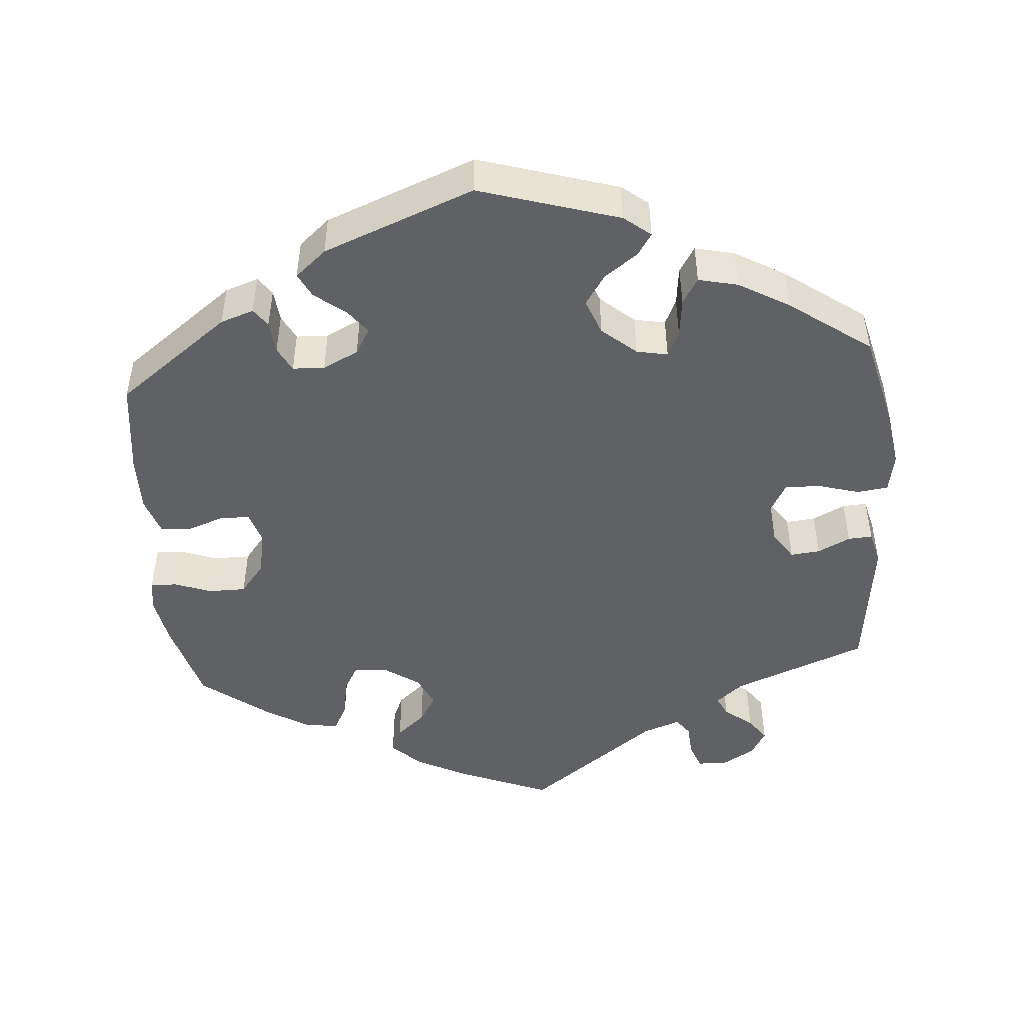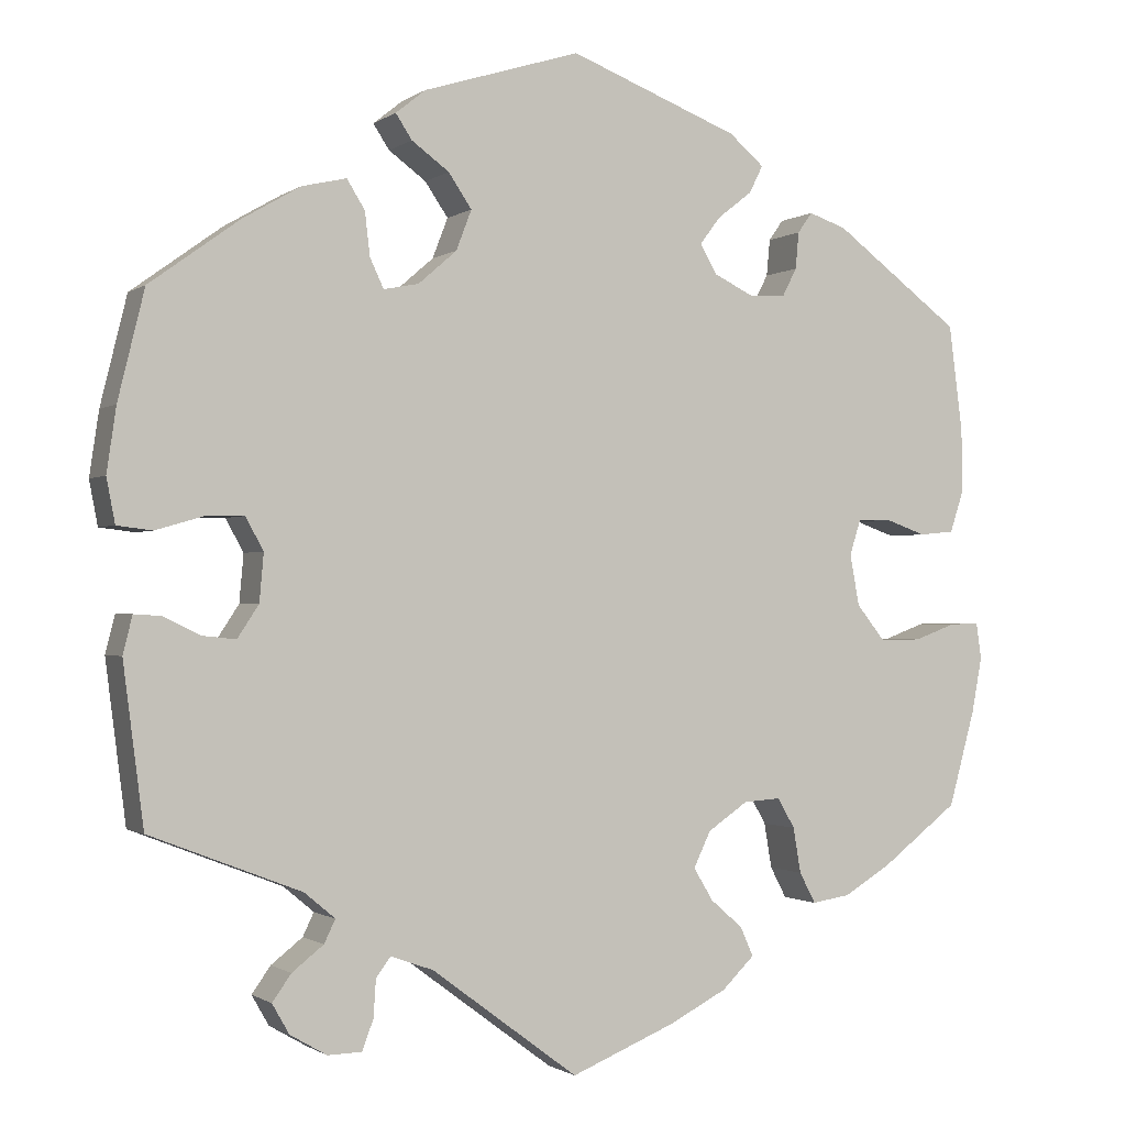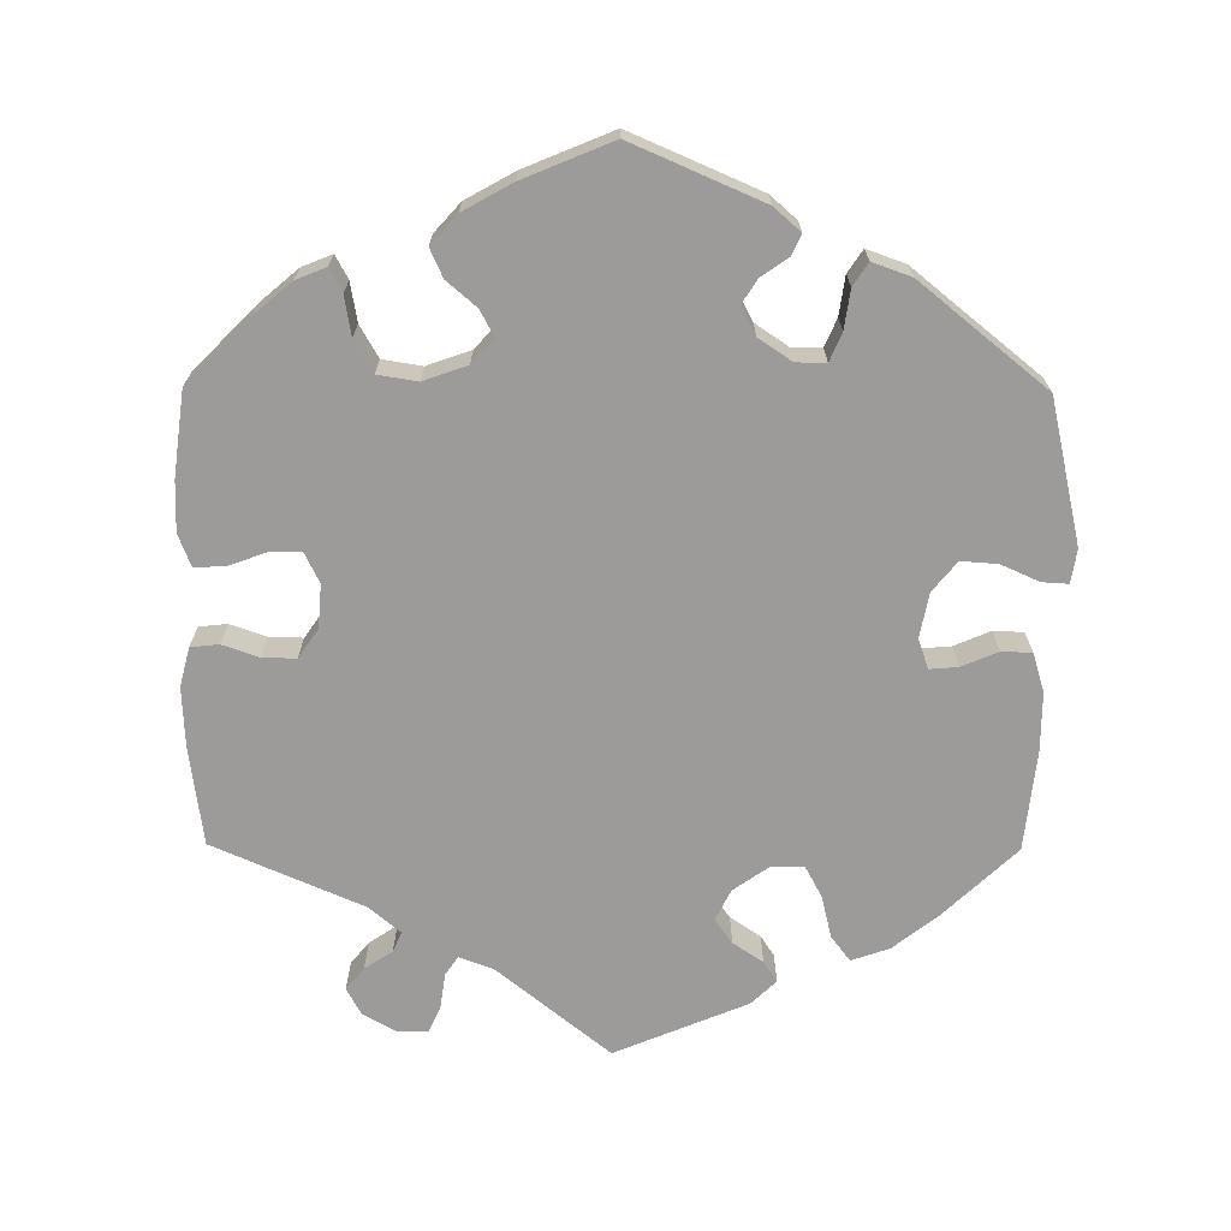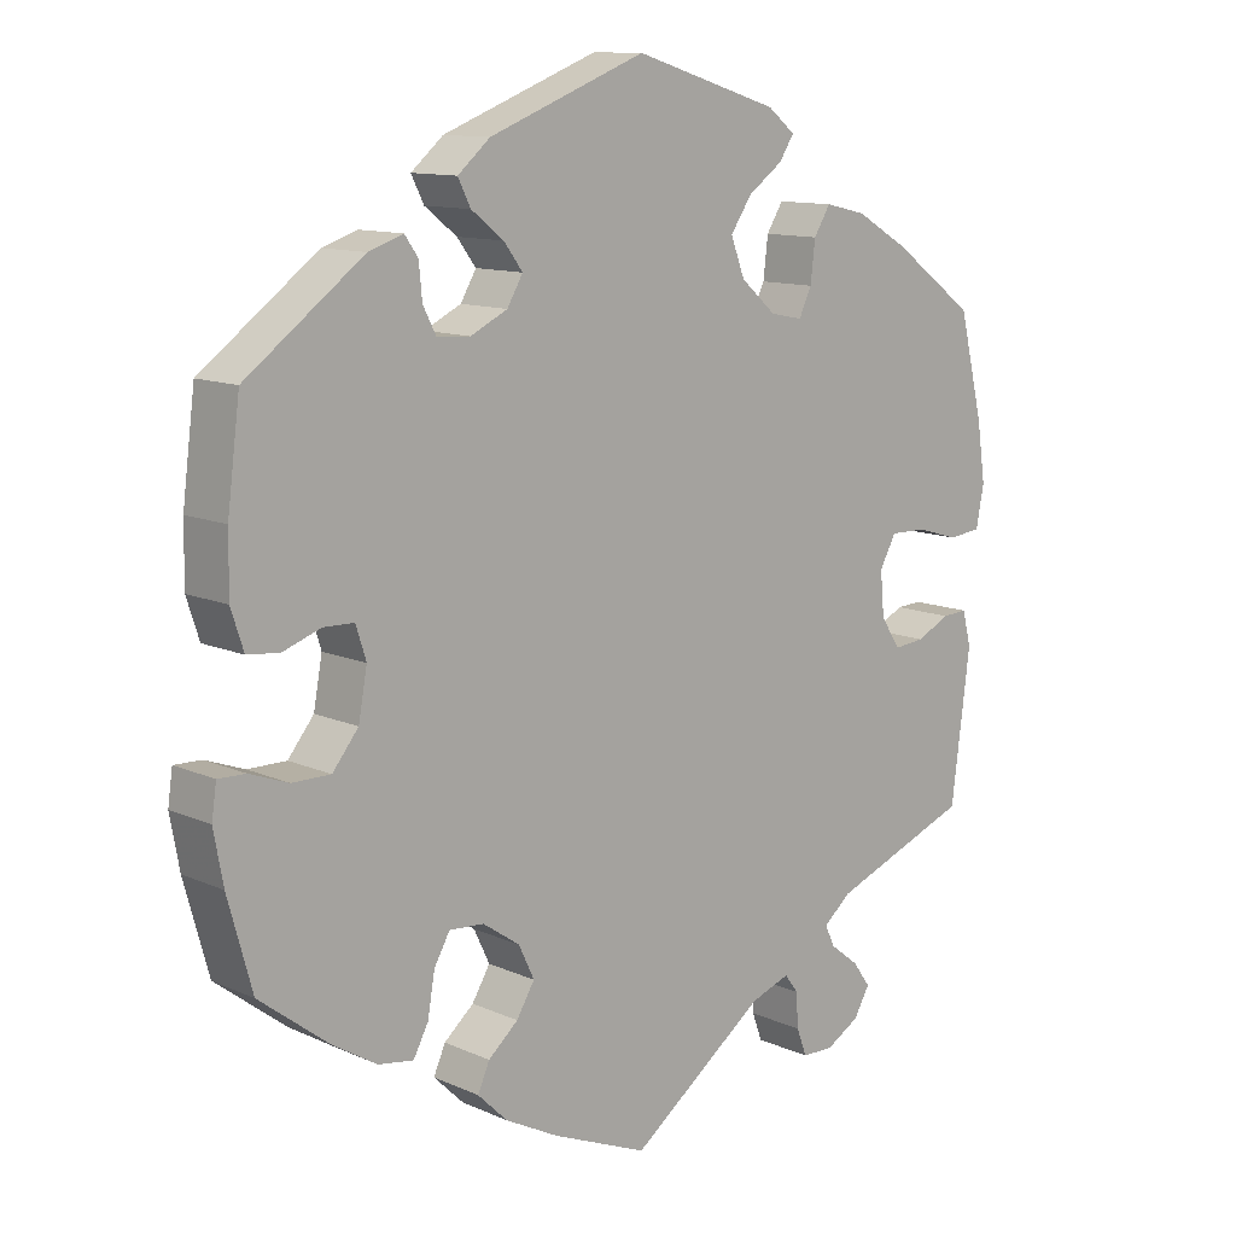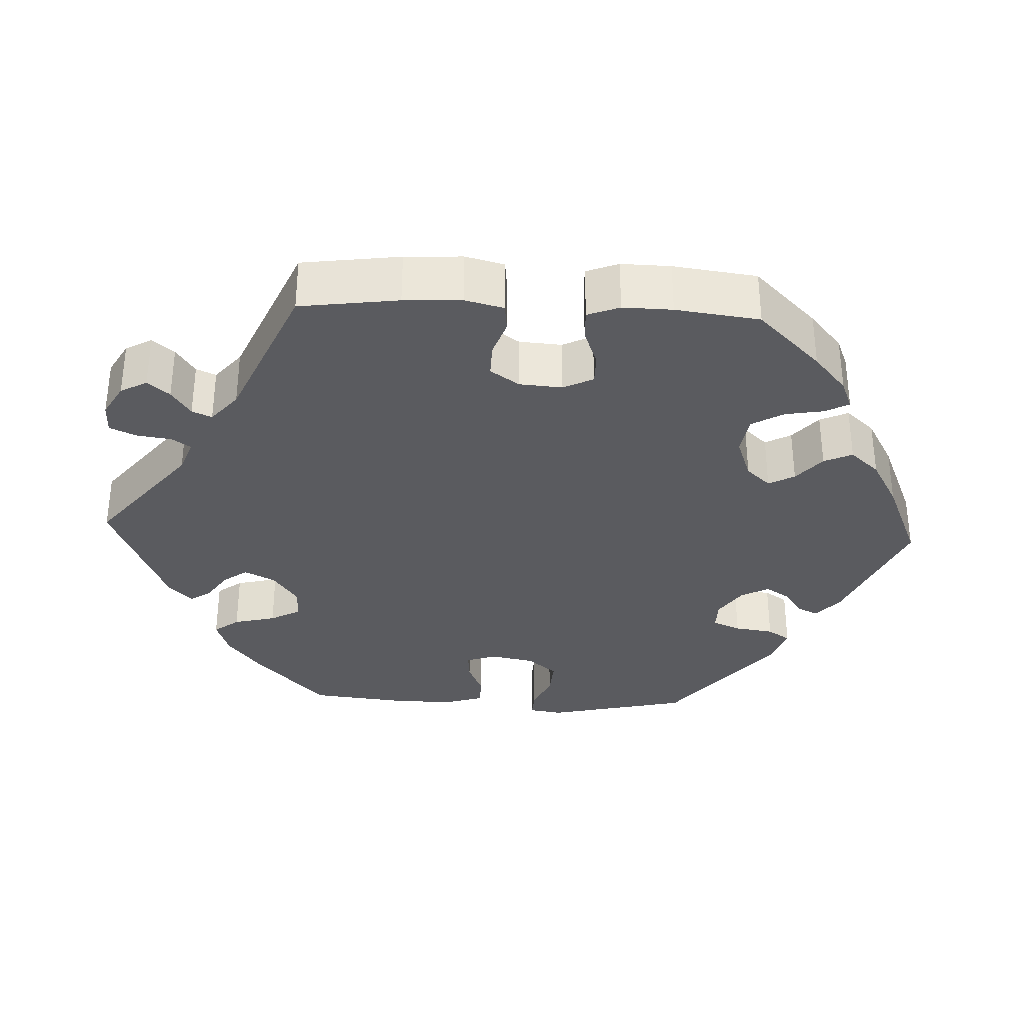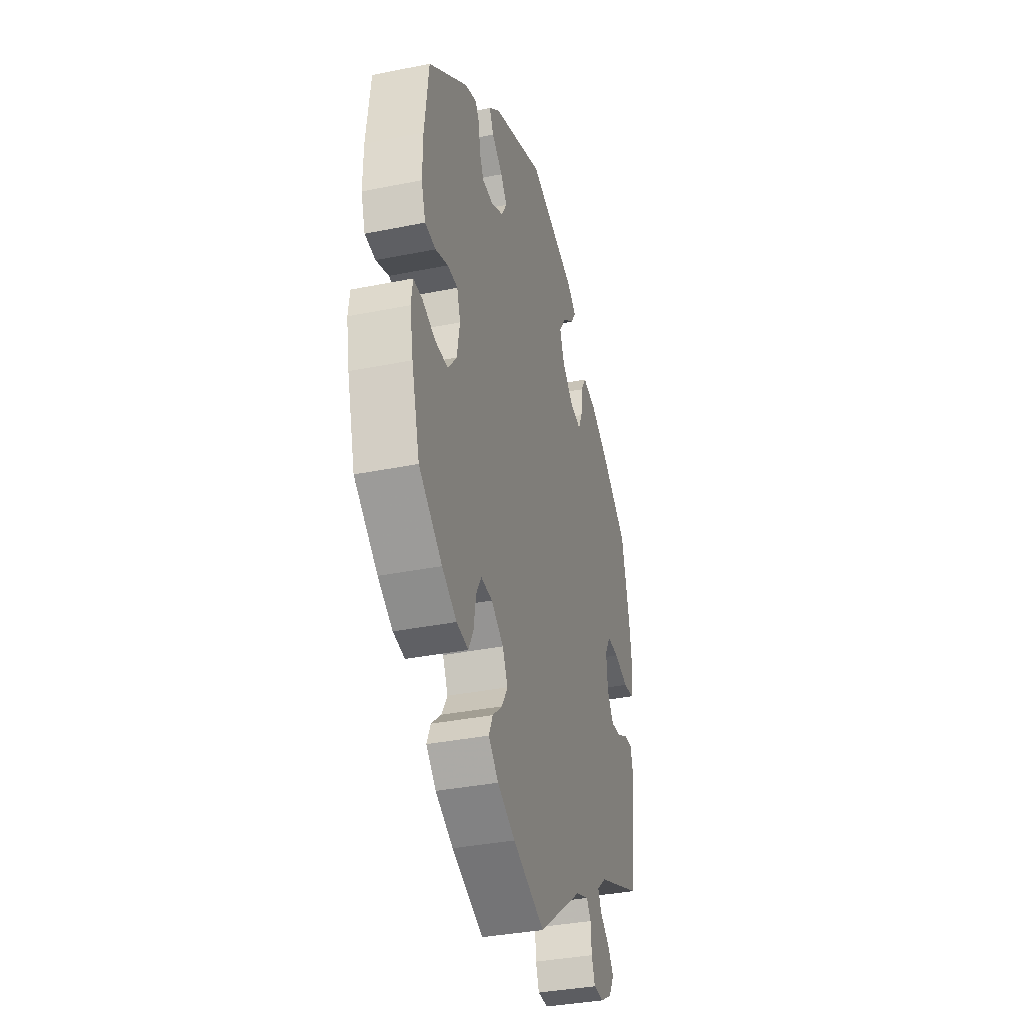
<metadata>
{"format":"obj","ext":"obj","renderer":"f3d","projection":"perspective","resolution":1024,"background":"white","views":[{"elev":-47.6,"azim":4.7,"up":"+Y"},{"elev":-1.0,"azim":155.3,"up":"+Z"},{"elev":-69.8,"azim":-60.5,"up":"+Y"},{"elev":11.6,"azim":-43.1,"up":"+Z"},{"elev":-33.5,"azim":-152.6,"up":"+Y"},{"elev":-35.4,"azim":-75.0,"up":"+Z"}]}
</metadata>
<code>
v -0.531 0.07 -0.177
v -0.543 0.07 -0.112
v -0.537 0.07 -0.07
v -0.502 0.07 -0.071
v -0.453 0.07 -0.089
v -0.404 0.07 -0.089
v -0.371 0.07 -0.048
v -0.36 0.07 0.012
v -0.373 0.07 0.053
v -0.412 0.07 0.054
v -0.46 0.07 0.037
v -0.501 0.07 0.041
v -0.517 0.07 0.09
v -0.516 0.07 0.164
v -0.5 0.07 0.289
v -0.351 0.07 0.4
v -0.307 0.07 0.415
v -0.29 0.07 0.391
v -0.286 0.07 0.348
v -0.269 0.07 0.315
v -0.227 0.07 0.313
v -0.18 0.07 0.336
v -0.16 0.07 0.37
v -0.184 0.07 0.402
v -0.225 0.07 0.434
v -0.241 0.07 0.466
v -0.2 0.07 0.501
v -0.001 0.07 0.578
v 0.183 0.07 0.521
v 0.218 0.07 0.493
v 0.199 0.07 0.464
v 0.155 0.07 0.432
v 0.128 0.07 0.392
v 0.146 0.07 0.345
v 0.191 0.07 0.306
v 0.232 0.07 0.298
v 0.248 0.07 0.332
v 0.254 0.07 0.383
v 0.275 0.07 0.417
v 0.327 0.07 0.405
v 0.394 0.07 0.366
v 0.5 0.07 0.289
v 0.531 0.07 0.162
v 0.542 0.07 0.087
v 0.532 0.07 0.035
v 0.491 0.07 0.03
v 0.436 0.07 0.046
v 0.39 0.07 0.047
v 0.369 0.07 0.009
v 0.374 0.07 -0.047
v 0.399 0.07 -0.085
v 0.438 0.07 -0.081
v 0.481 0.07 -0.06
v 0.513 0.07 -0.058
v 0.524 0.07 -0.102
v 0.5 0.07 -0.289
v 0.323 0.07 -0.358
v 0.287 0.07 -0.388
v 0.3 0.07 -0.415
v 0.337 0.07 -0.444
v 0.359 0.07 -0.475
v 0.339 0.07 -0.51
v 0.296 0.07 -0.535
v 0.256 0.07 -0.534
v 0.243 0.07 -0.499
v 0.24 0.07 -0.455
v 0.223 0.07 -0.432
v 0.173 0.07 -0.45
v 0.001 0.07 -0.578
v -0.121 0.07 -0.528
v -0.189 0.07 -0.493
v -0.227 0.07 -0.456
v -0.212 0.07 -0.422
v -0.174 0.07 -0.389
v -0.151 0.07 -0.351
v -0.171 0.07 -0.309
v -0.218 0.07 -0.277
v -0.262 0.07 -0.274
v -0.282 0.07 -0.309
v -0.291 0.07 -0.362
v -0.31 0.07 -0.398
v -0.355 0.07 -0.391
v -0.411 0.07 -0.357
v -0.5 0.07 -0.289
v -0.531 0 -0.177
v -0.543 0 -0.112
v -0.537 0 -0.07
v -0.502 0 -0.071
v -0.453 0 -0.089
v -0.404 0 -0.089
v -0.371 0 -0.048
v -0.36 0 0.012
v -0.373 0 0.053
v -0.412 0 0.054
v -0.46 0 0.037
v -0.501 0 0.041
v -0.517 0 0.09
v -0.516 0 0.164
v -0.5 0 0.289
v -0.351 0 0.4
v -0.307 0 0.415
v -0.29 0 0.391
v -0.286 0 0.348
v -0.269 0 0.315
v -0.227 0 0.313
v -0.18 0 0.336
v -0.16 0 0.37
v -0.184 0 0.402
v -0.225 0 0.434
v -0.241 0 0.466
v -0.2 0 0.501
v -0.001 0 0.578
v 0.183 0 0.521
v 0.218 0 0.493
v 0.199 0 0.464
v 0.155 0 0.432
v 0.128 0 0.392
v 0.146 0 0.345
v 0.191 0 0.306
v 0.232 0 0.298
v 0.248 0 0.332
v 0.254 0 0.383
v 0.275 0 0.417
v 0.327 0 0.405
v 0.394 0 0.366
v 0.5 0 0.289
v 0.531 0 0.162
v 0.542 0 0.087
v 0.532 0 0.035
v 0.491 0 0.03
v 0.436 0 0.046
v 0.39 0 0.047
v 0.369 0 0.009
v 0.374 0 -0.047
v 0.399 0 -0.085
v 0.438 0 -0.081
v 0.481 0 -0.06
v 0.513 0 -0.058
v 0.524 0 -0.102
v 0.5 0 -0.289
v 0.323 0 -0.358
v 0.287 0 -0.388
v 0.3 0 -0.415
v 0.337 0 -0.444
v 0.359 0 -0.475
v 0.339 0 -0.51
v 0.296 0 -0.535
v 0.256 0 -0.534
v 0.243 0 -0.499
v 0.24 0 -0.455
v 0.223 0 -0.432
v 0.173 0 -0.45
v 0.001 0 -0.578
v -0.121 0 -0.528
v -0.189 0 -0.493
v -0.227 0 -0.456
v -0.212 0 -0.422
v -0.174 0 -0.389
v -0.151 0 -0.351
v -0.171 0 -0.309
v -0.218 0 -0.277
v -0.262 0 -0.274
v -0.282 0 -0.309
v -0.291 0 -0.362
v -0.31 0 -0.398
v -0.355 0 -0.391
v -0.411 0 -0.357
v -0.5 0 -0.289
f 79 80 81 82
f 78 79 82 83
f 71 72 73 74
f 71 74 75
f 68 69 70 71
f 67 68 71 75
f 63 64 65 66
f 61 62 63 66
f 59 60 61 66
f 58 59 66 67
f 57 58 67 75
f 52 53 54 55
f 51 52 55 56
f 50 51 56 57
f 44 45 46 47
f 44 47 48
f 43 44 48
f 42 43 48
f 41 42 48 49
f 37 38 39 40
f 36 37 40 41
f 29 30 31 32
f 29 32 33
f 28 29 33
f 27 28 33 34
f 24 25 26 27
f 23 24 27 34
f 16 17 18 19
f 16 19 20
f 15 16 20
f 14 15 20 21
f 10 11 12 13
f 9 10 13 14
f 2 3 4 5
f 2 5 6
f 1 2 6
f 78 83 84 1
f 50 57 75 76
f 49 50 76 77
f 36 41 49 77
f 35 36 77 78
f 22 23 34 35
f 9 14 21 22
f 8 9 22 35
f 7 8 35 78
f 78 1 6
f 6 7 78
f 166 165 164 163
f 167 166 163 162
f 158 157 156 155
f 159 158 155
f 155 154 153 152
f 159 155 152 151
f 150 149 148 147
f 150 147 146 145
f 150 145 144 143
f 151 150 143 142
f 159 151 142 141
f 139 138 137 136
f 140 139 136 135
f 141 140 135 134
f 131 130 129 128
f 132 131 128
f 132 128 127
f 132 127 126
f 133 132 126 125
f 124 123 122 121
f 125 124 121 120
f 116 115 114 113
f 117 116 113
f 117 113 112
f 118 117 112 111
f 111 110 109 108
f 118 111 108 107
f 103 102 101 100
f 104 103 100
f 104 100 99
f 105 104 99 98
f 97 96 95 94
f 98 97 94 93
f 89 88 87 86
f 90 89 86
f 90 86 85
f 85 168 167 162
f 160 159 141 134
f 161 160 134 133
f 161 133 125 120
f 162 161 120 119
f 119 118 107 106
f 106 105 98 93
f 119 106 93 92
f 162 119 92 91
f 90 85 162
f 162 91 90
f 1 85 86 2
f 2 86 87 3
f 3 87 88 4
f 4 88 89 5
f 5 89 90 6
f 6 90 91 7
f 7 91 92 8
f 8 92 93 9
f 9 93 94 10
f 10 94 95 11
f 11 95 96 12
f 12 96 97 13
f 13 97 98 14
f 14 98 99 15
f 15 99 100 16
f 16 100 101 17
f 17 101 102 18
f 18 102 103 19
f 19 103 104 20
f 20 104 105 21
f 21 105 106 22
f 22 106 107 23
f 23 107 108 24
f 24 108 109 25
f 25 109 110 26
f 26 110 111 27
f 27 111 112 28
f 28 112 113 29
f 29 113 114 30
f 30 114 115 31
f 31 115 116 32
f 32 116 117 33
f 33 117 118 34
f 34 118 119 35
f 35 119 120 36
f 36 120 121 37
f 37 121 122 38
f 38 122 123 39
f 39 123 124 40
f 40 124 125 41
f 41 125 126 42
f 42 126 127 43
f 43 127 128 44
f 44 128 129 45
f 45 129 130 46
f 46 130 131 47
f 47 131 132 48
f 48 132 133 49
f 49 133 134 50
f 50 134 135 51
f 51 135 136 52
f 52 136 137 53
f 53 137 138 54
f 54 138 139 55
f 55 139 140 56
f 56 140 141 57
f 57 141 142 58
f 58 142 143 59
f 59 143 144 60
f 60 144 145 61
f 61 145 146 62
f 62 146 147 63
f 63 147 148 64
f 64 148 149 65
f 65 149 150 66
f 66 150 151 67
f 67 151 152 68
f 68 152 153 69
f 69 153 154 70
f 70 154 155 71
f 71 155 156 72
f 72 156 157 73
f 73 157 158 74
f 74 158 159 75
f 75 159 160 76
f 76 160 161 77
f 77 161 162 78
f 78 162 163 79
f 79 163 164 80
f 80 164 165 81
f 81 165 166 82
f 82 166 167 83
f 83 167 168 84
f 84 168 85 1

</code>
